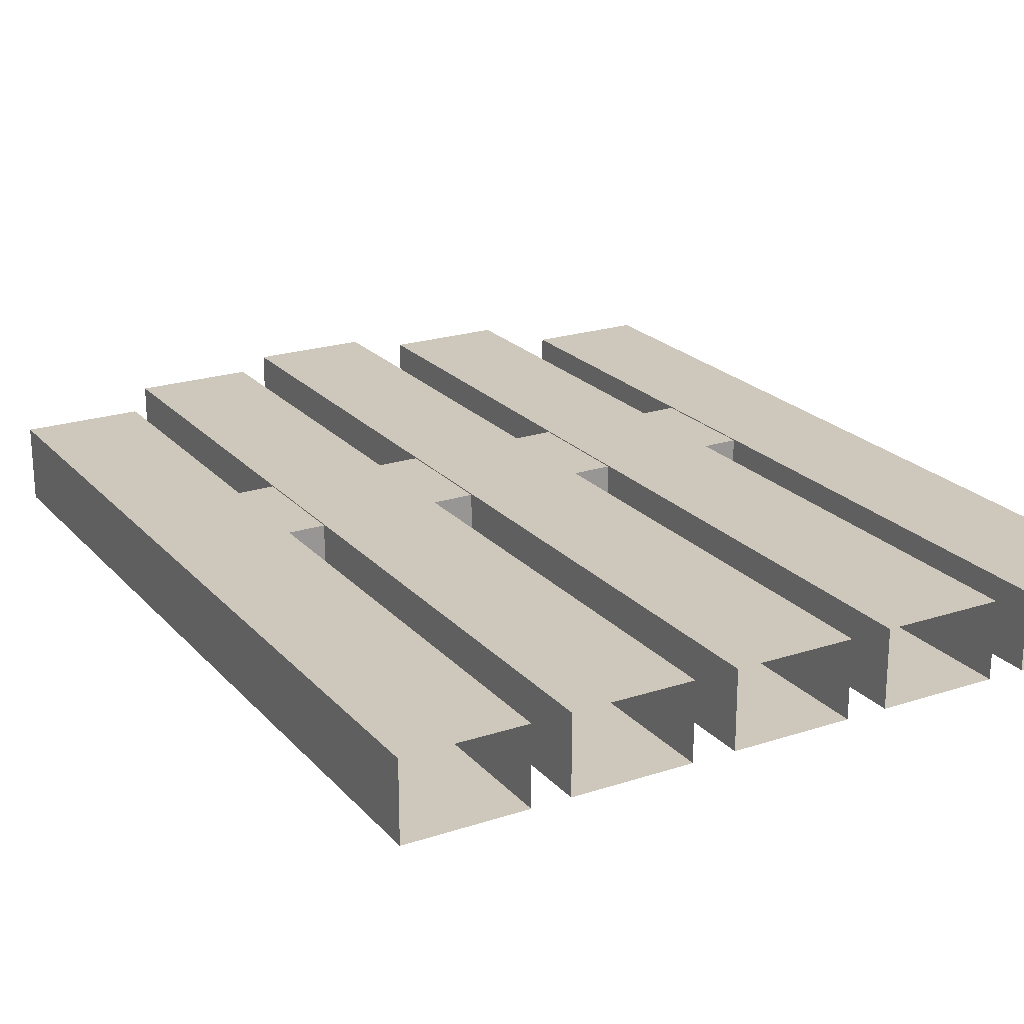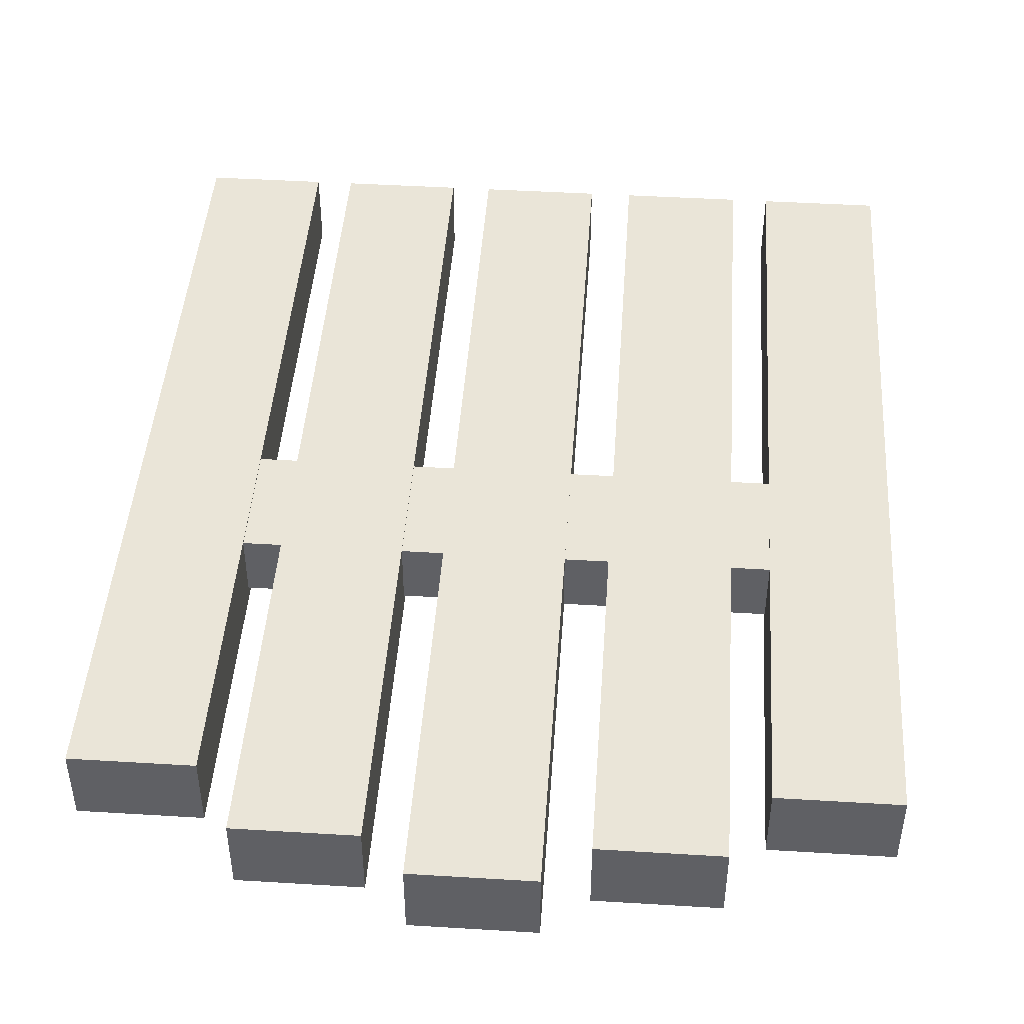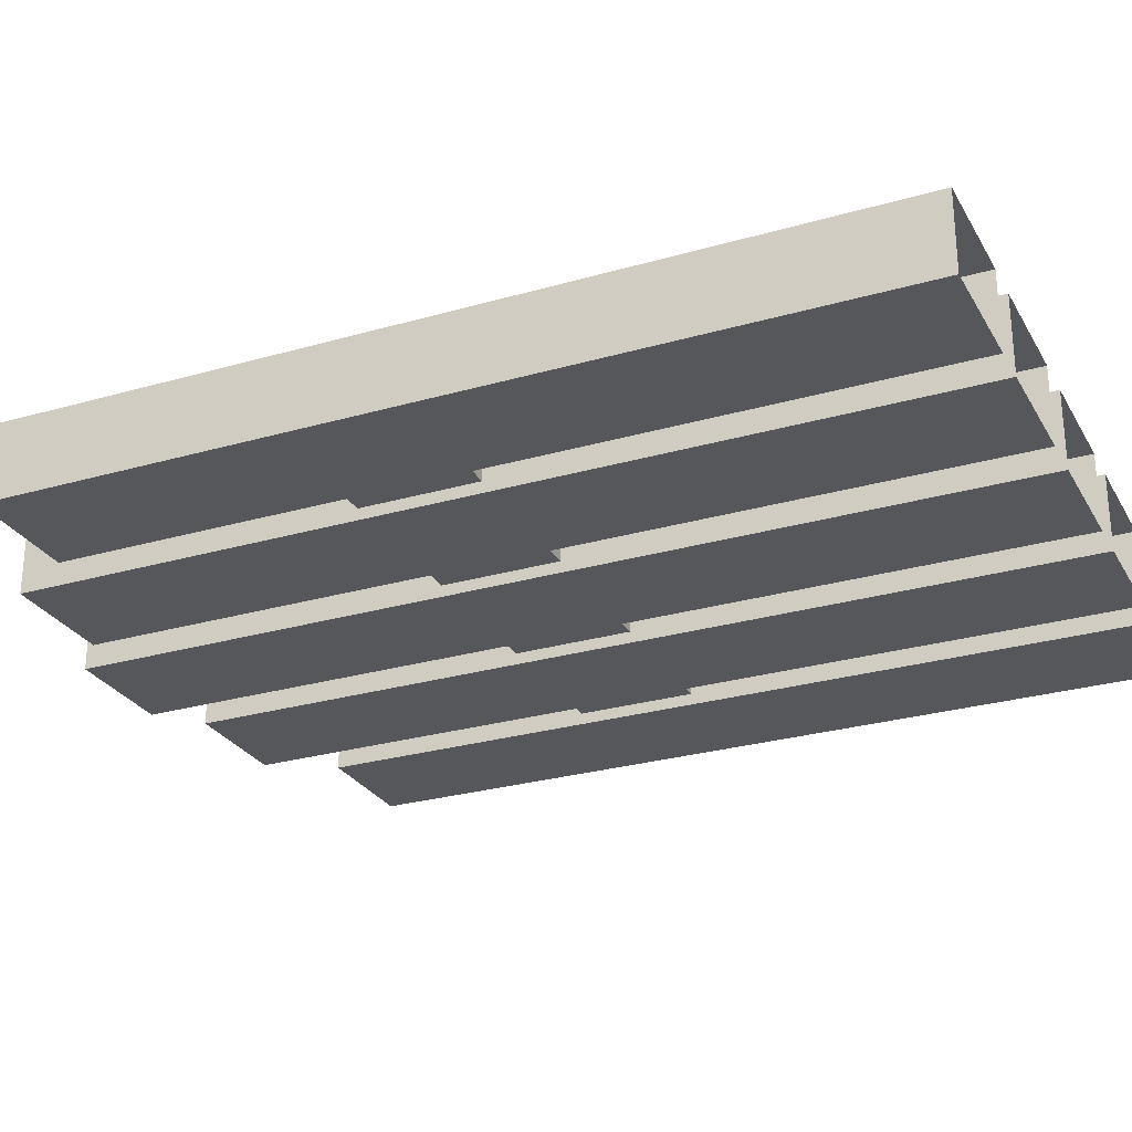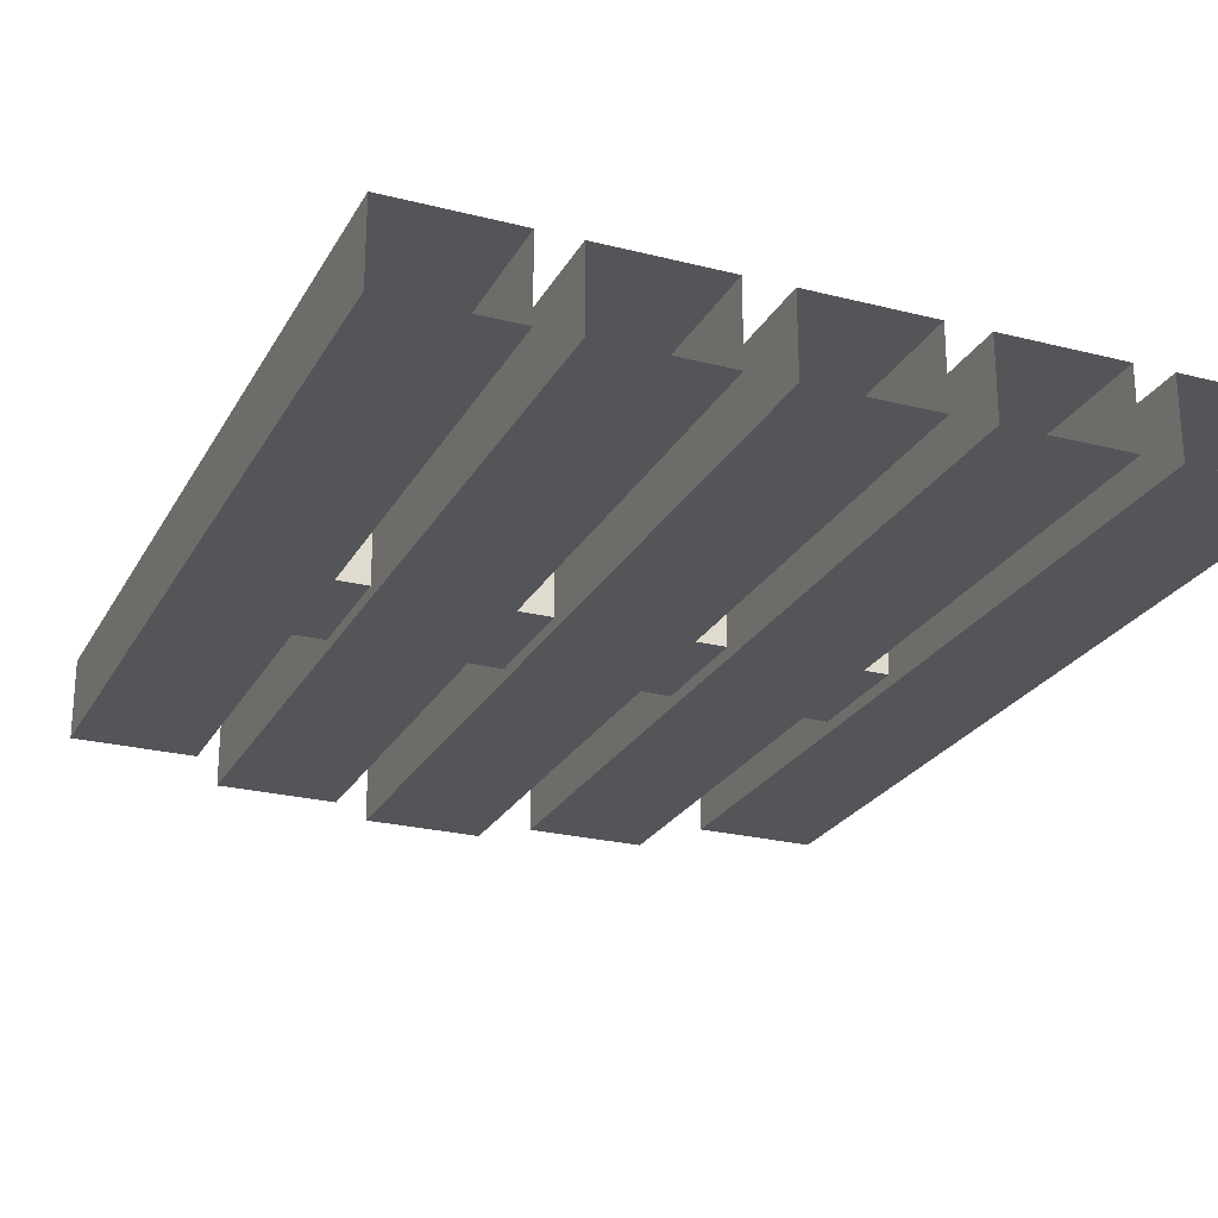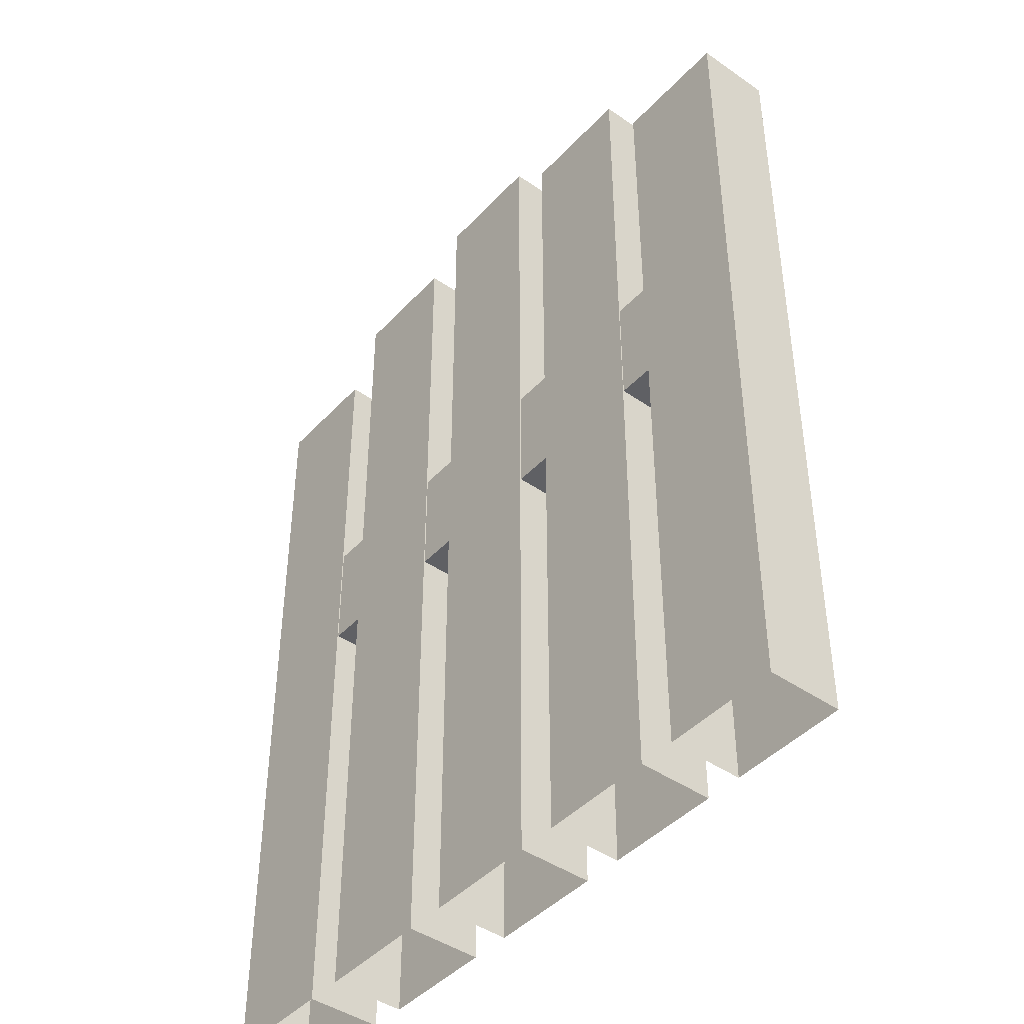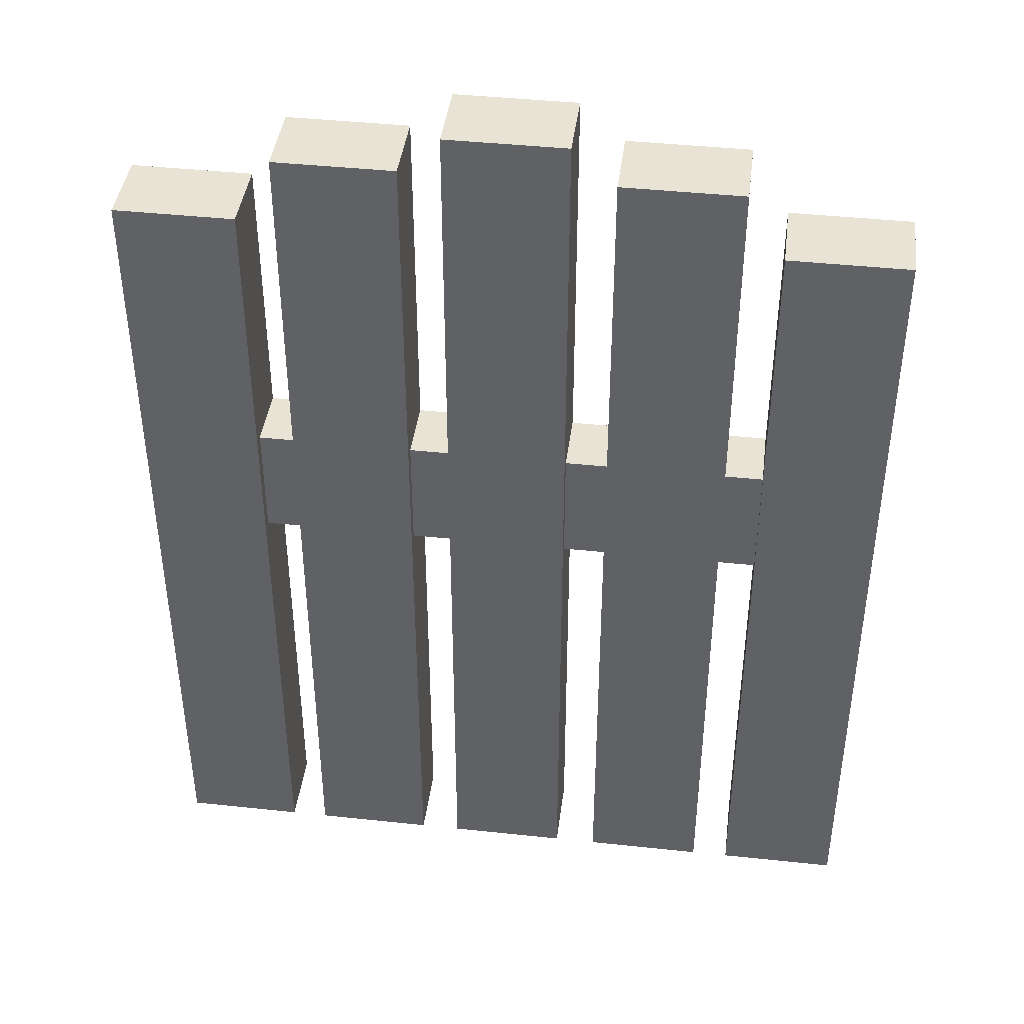
<metadata>
{"format":"obj","ext":"obj","renderer":"f3d","projection":"perspective","resolution":1024,"background":"white","views":[{"elev":21.9,"azim":150.2,"up":"+Y"},{"elev":45.4,"azim":4.0,"up":"+Y"},{"elev":-27.1,"azim":114.1,"up":"+Y"},{"elev":-24.4,"azim":157.2,"up":"+Y"},{"elev":-43.8,"azim":-129.2,"up":"+Z"},{"elev":42.3,"azim":7.3,"up":"+Z"}]}
</metadata>
<code>
g wicket
v 7.629e-08 -0.102 1
v 7.629e-08 -0.102 -1.277
v 7.629e-08 0.102 -1.277
v 7.629e-08 0.102 1
v 0.3157 -0.102 1
v 0.3157 -0.102 -1.277
v 7.629e-08 -0.102 -1.277
v 7.629e-08 -0.102 1
v 0.3157 0.102 1
v 0.3157 0.102 -1.277
v 0.3157 -0.102 -1.277
v 0.3157 -0.102 1
v 7.629e-08 0.102 1
v 7.629e-08 0.102 -1.277
v 0.3157 0.102 -1.277
v 0.3157 0.102 1
v 0.4154 -0.102 1.178
v 0.4154 -0.102 -1.277
v 0.4154 0.102 -1.277
v 0.4154 0.102 1.178
v 0.7312 -0.102 1.178
v 0.7312 -0.102 -1.277
v 0.4154 -0.102 -1.277
v 0.4154 -0.102 1.178
v 0.7312 0.102 1.178
v 0.7312 0.102 -1.277
v 0.7312 -0.102 -1.277
v 0.7312 -0.102 1.178
v 0.4154 0.102 1.178
v 0.4154 0.102 -1.277
v 0.7312 0.102 -1.277
v 0.7312 0.102 1.178
v 0.8394 -0.102 1.277
v 0.8394 -0.102 -1.277
v 0.8394 0.102 -1.277
v 0.8394 0.102 1.277
v 1.155 -0.102 1.277
v 1.155 -0.102 -1.277
v 0.8394 -0.102 -1.277
v 0.8394 -0.102 1.277
v 1.155 0.102 1.277
v 1.155 0.102 -1.277
v 1.155 -0.102 -1.277
v 1.155 -0.102 1.277
v 0.8394 0.102 1.277
v 0.8394 0.102 -1.277
v 1.155 0.102 -1.277
v 1.155 0.102 1.277
v 1.268 -0.102 1.178
v 1.268 -0.102 -1.277
v 1.268 0.102 -1.277
v 1.268 0.102 1.178
v 1.584 -0.102 1.178
v 1.584 -0.102 -1.277
v 1.268 -0.102 -1.277
v 1.268 -0.102 1.178
v 1.584 0.102 1.178
v 1.584 0.102 -1.277
v 1.584 -0.102 -1.277
v 1.584 -0.102 1.178
v 1.268 0.102 1.178
v 1.268 0.102 -1.277
v 1.584 0.102 -1.277
v 1.584 0.102 1.178
v 1.684 -0.102 1
v 1.684 -0.102 -1.277
v 1.684 0.102 -1.277
v 1.684 0.102 1
v 2 -0.102 1
v 2 -0.102 -1.277
v 1.684 -0.102 -1.277
v 1.684 -0.102 1
v 2 0.102 1
v 2 0.102 -1.277
v 2 -0.102 -1.277
v 2 -0.102 1
v 1.684 0.102 1
v 1.684 0.102 -1.277
v 2 0.102 -1.277
v 2 0.102 1
v 0.02132 -0.07119 -0.05572
v 1.973 -0.07119 -0.05572
v 1.973 0.09932 -0.05572
v 0.02132 0.09932 -0.05572
v 0.02132 -0.07119 0.26
v 1.973 -0.07119 0.26
v 1.973 -0.07119 -0.05572
v 0.02132 -0.07119 -0.05572
v 0.02132 0.09932 0.26
v 1.973 0.09932 0.26
v 1.973 -0.07119 0.26
v 0.02132 -0.07119 0.26
v 0.02132 0.09932 -0.05572
v 1.973 0.09932 -0.05572
v 1.973 0.09932 0.26
v 0.02132 0.09932 0.26
v 0.3157 0.102 1
v 0.3157 -0.102 1
v 7.629e-08 -0.102 1
v 7.629e-08 0.102 1
v 0.7312 0.102 1.178
v 0.7312 -0.102 1.178
v 0.4154 -0.102 1.178
v 0.4154 0.102 1.178
v 1.155 0.102 1.277
v 1.155 -0.102 1.277
v 0.8394 -0.102 1.277
v 0.8394 0.102 1.277
v 1.584 0.102 1.178
v 1.584 -0.102 1.178
v 1.268 -0.102 1.178
v 1.268 0.102 1.178
v 2 0.102 1
v 2 -0.102 1
v 1.684 -0.102 1
v 1.684 0.102 1
g wicket_0
f 3 2 1
f 4 3 1
f 7 6 5
f 8 7 5
f 11 10 9
f 12 11 9
f 15 14 13
f 16 15 13
f 19 18 17
f 20 19 17
f 23 22 21
f 24 23 21
f 27 26 25
f 28 27 25
f 31 30 29
f 32 31 29
f 35 34 33
f 36 35 33
f 39 38 37
f 40 39 37
f 43 42 41
f 44 43 41
f 47 46 45
f 48 47 45
f 51 50 49
f 52 51 49
f 55 54 53
f 56 55 53
f 59 58 57
f 60 59 57
f 63 62 61
f 64 63 61
f 67 66 65
f 68 67 65
f 71 70 69
f 72 71 69
f 75 74 73
f 76 75 73
f 79 78 77
f 80 79 77
f 83 82 81
f 84 83 81
f 87 86 85
f 88 87 85
f 91 90 89
f 92 91 89
f 95 94 93
f 96 95 93
f 99 98 97
f 100 99 97
f 103 102 101
f 104 103 101
f 107 106 105
f 108 107 105
f 111 110 109
f 112 111 109
f 115 114 113
f 116 115 113

</code>
